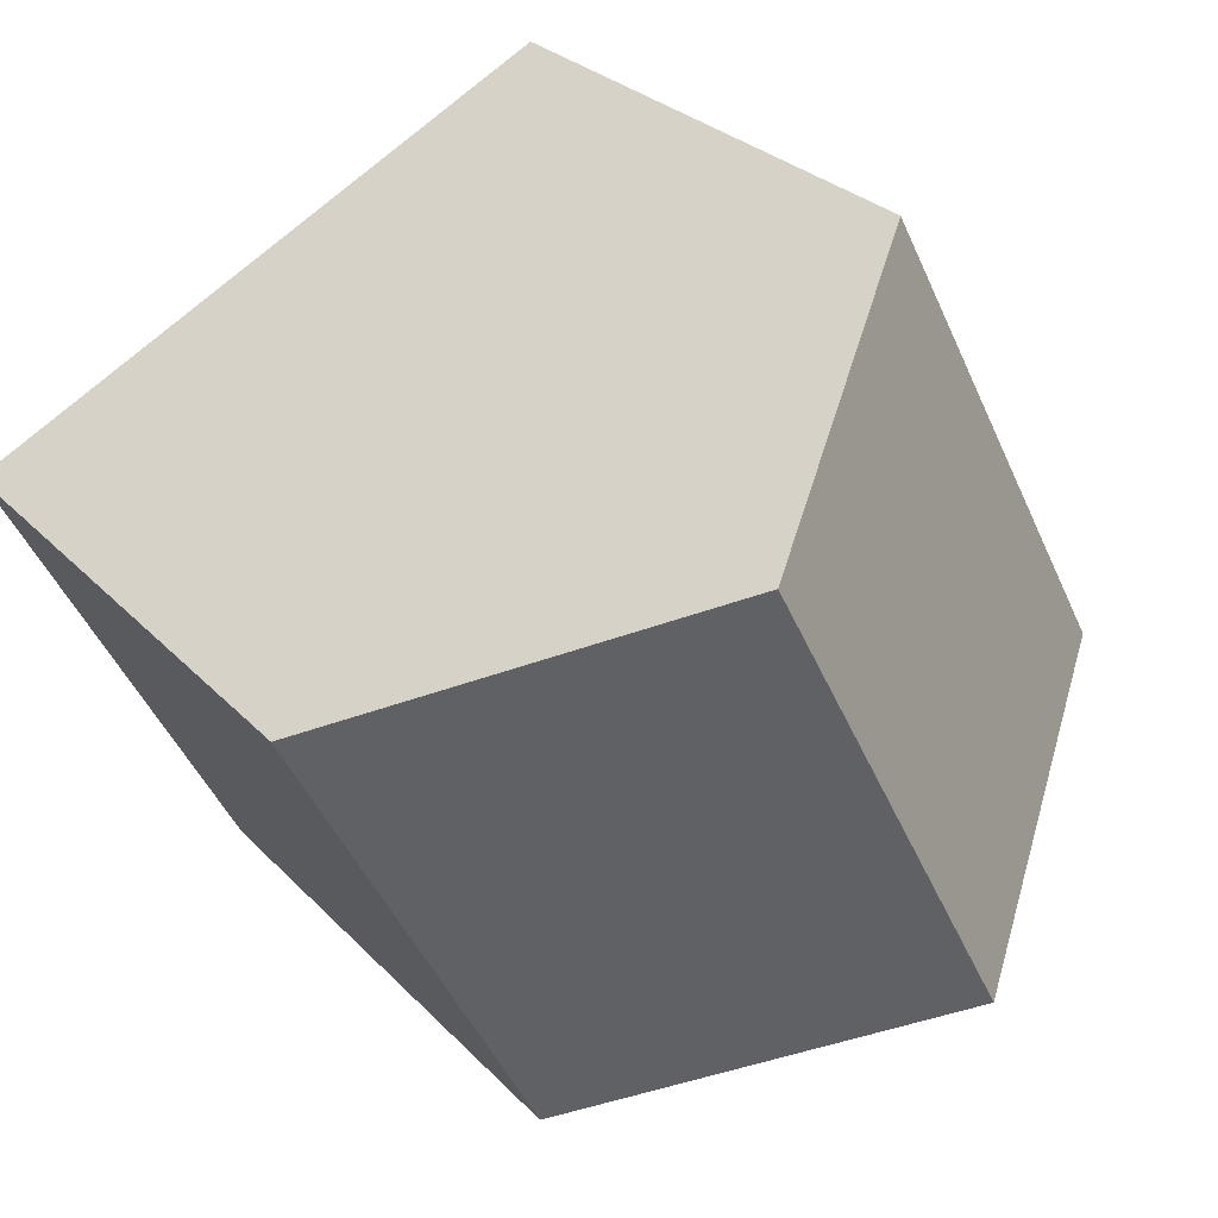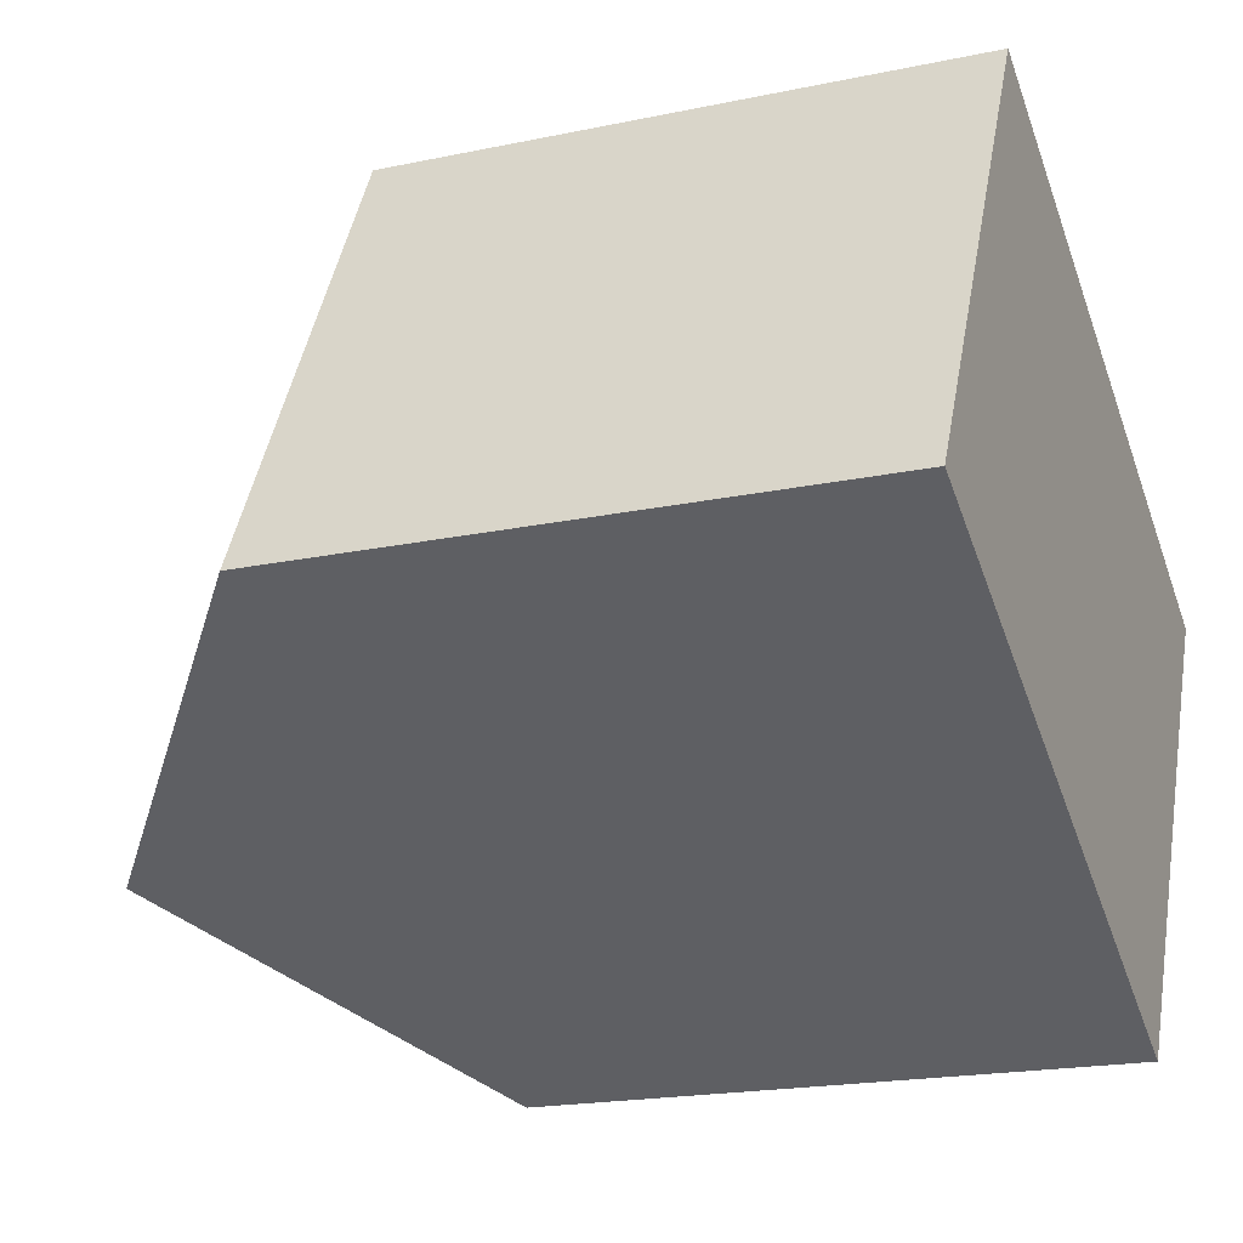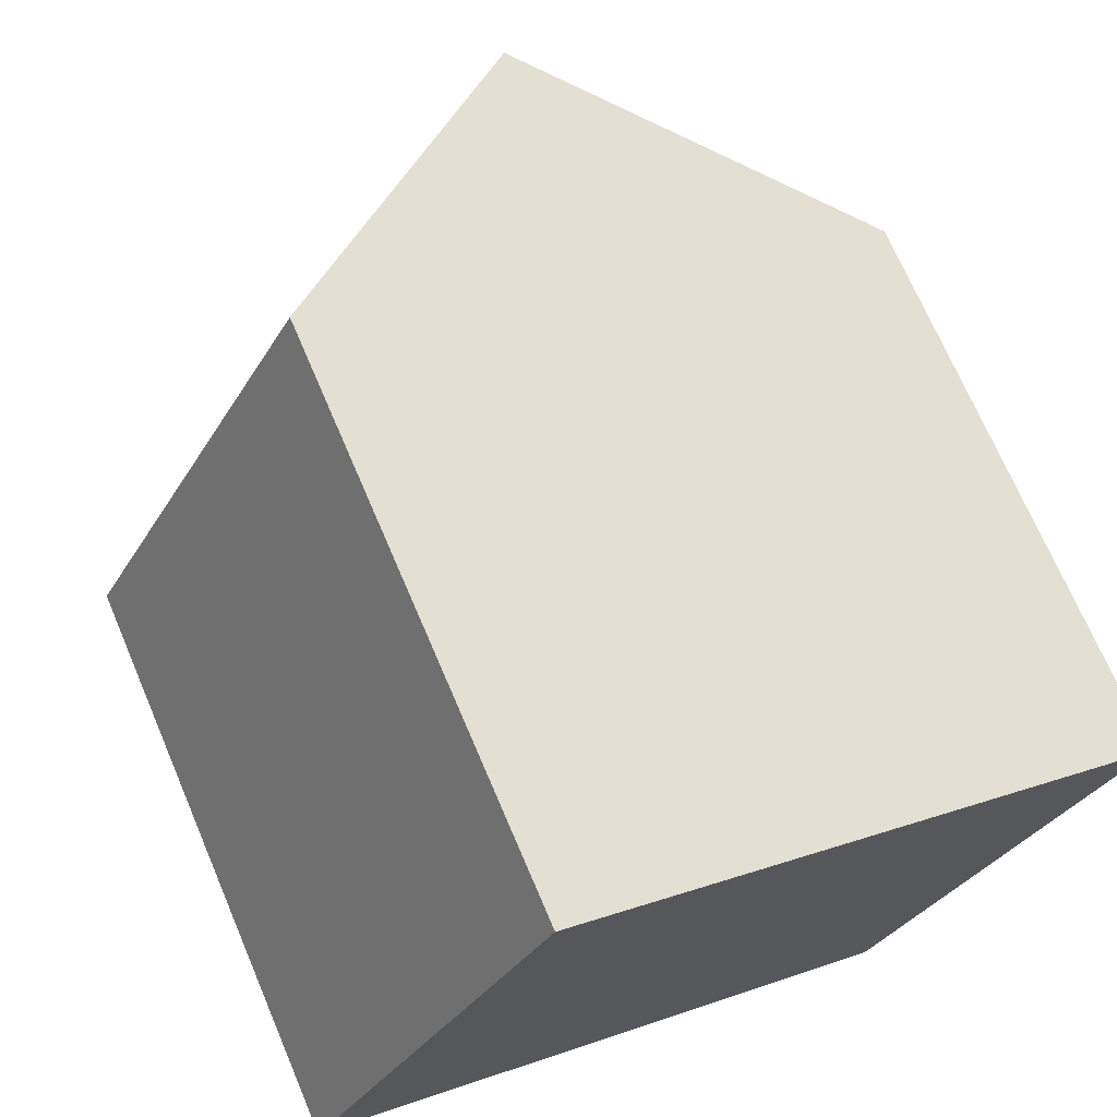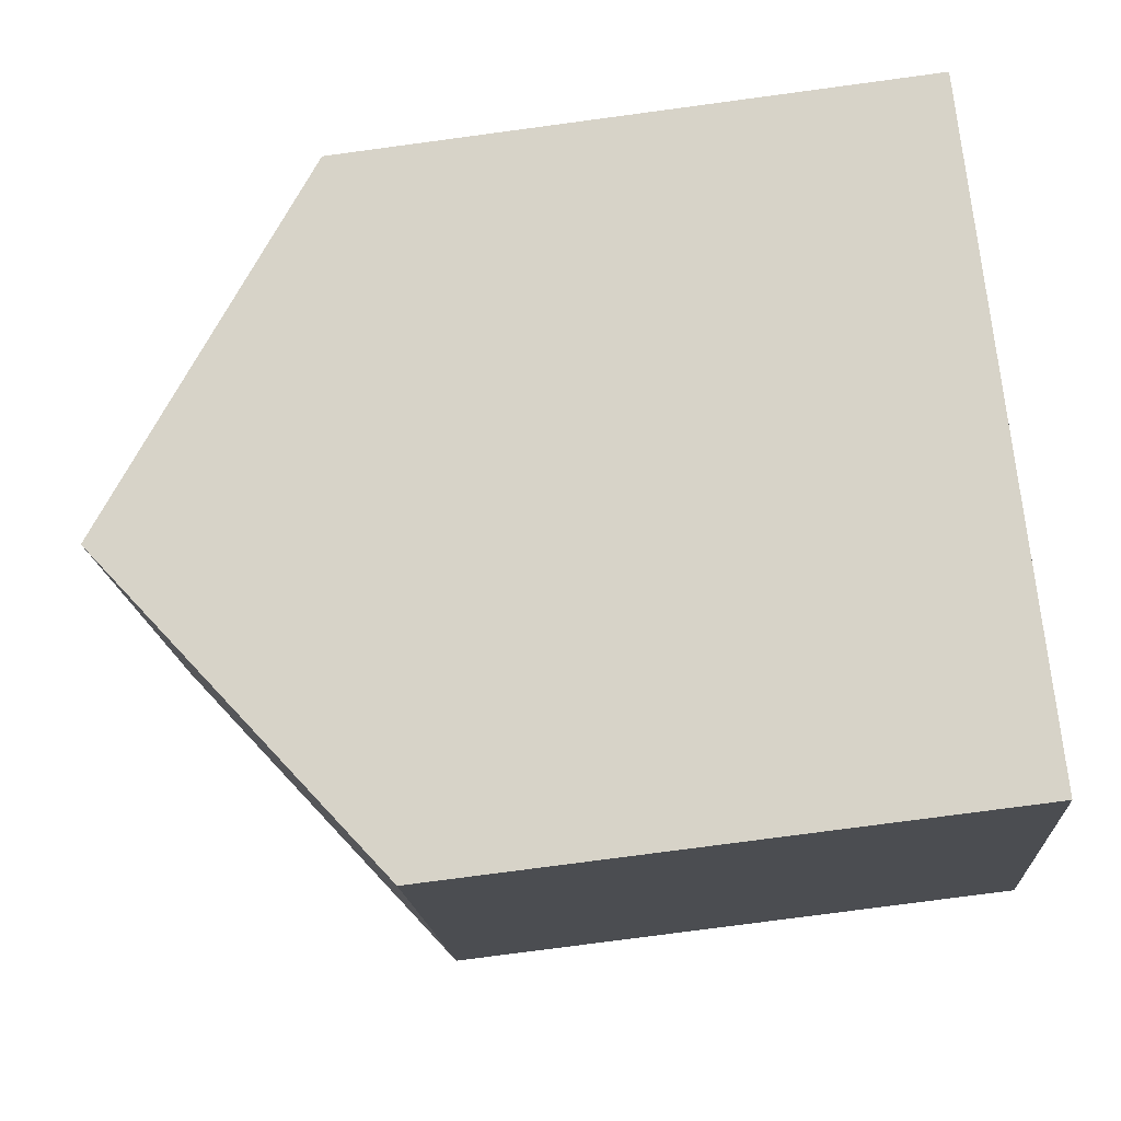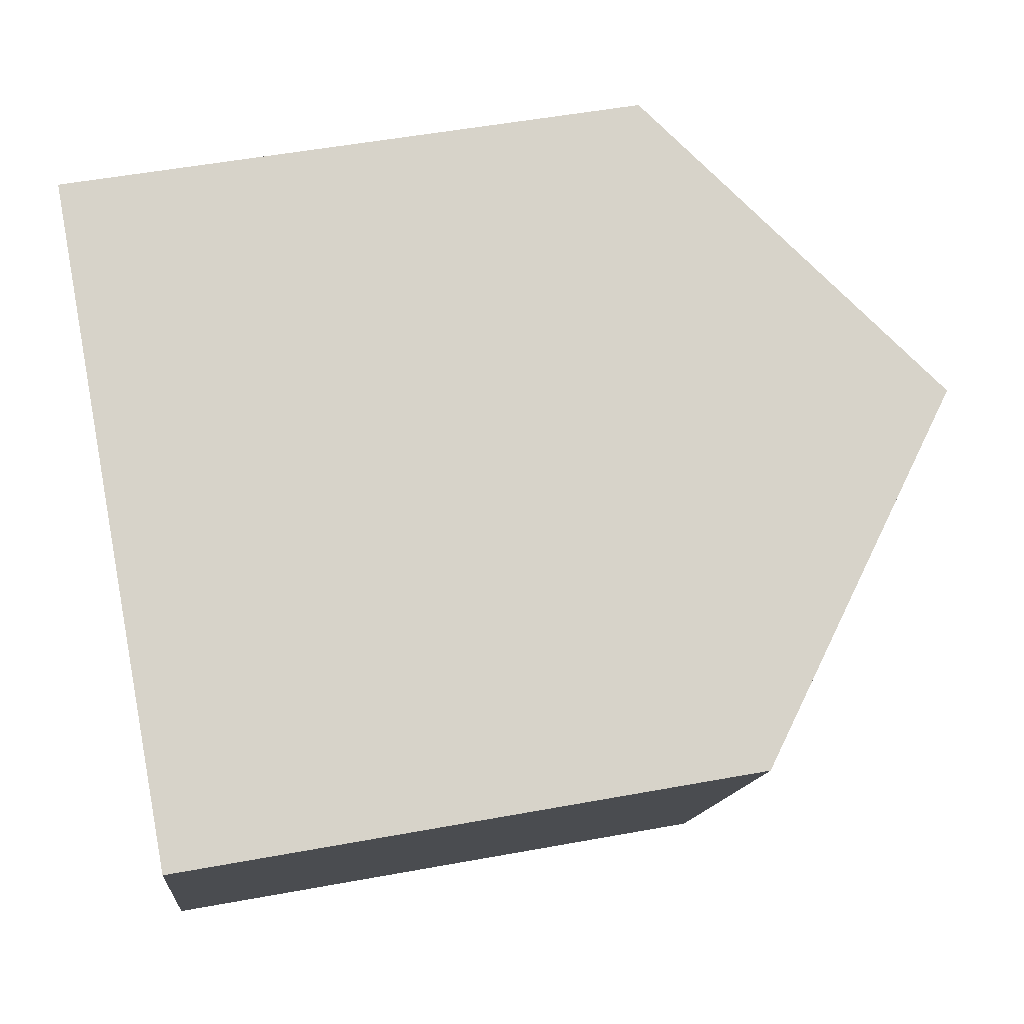
<metadata>
{"format":"obj","ext":"obj","renderer":"f3d","projection":"perspective","resolution":1024,"background":"white","views":[{"elev":27.5,"azim":146.9,"up":"+Z"},{"elev":-19.2,"azim":-68.2,"up":"+Z"},{"elev":70.5,"azim":-23.1,"up":"+Z"},{"elev":-77.8,"azim":-82.4,"up":"+Z"},{"elev":50.5,"azim":78.5,"up":"+Z"}]}
</metadata>
<code>
v  4.148 11.41 -2.163
v  11.61 7.979 2.05
v  8.293 7.979 -4.324
v  7.466 11.41 4.206
v  9.854 9.436 2.965
v  3.334 7.992 6.354
v  0 7.977 4.884e-16
v  8.293 2.648e-16 -4.324
v  0 0 0
v  4.148 1.324e-16 -2.163
v  3.334 -3.891e-16 6.354
v  7.466 -2.575e-16 4.206
v  9.854 -1.816e-16 2.965
v  11.61 -1.255e-16 2.05
g defaultobject
f 1 2 3
f 2 1 4
f 2 4 5
f 6 1 7
f 1 6 4
f 3 7 1
f 7 3 8
f 7 8 9
f 9 8 10
f 7 11 6
f 11 7 9
f 11 4 6
f 4 11 5
f 5 11 2
f 2 11 12
f 2 12 13
f 2 13 14
f 14 3 2
f 3 14 8
f 10 11 9
f 11 10 8
f 11 8 12
f 12 8 14
f 12 14 13

</code>
